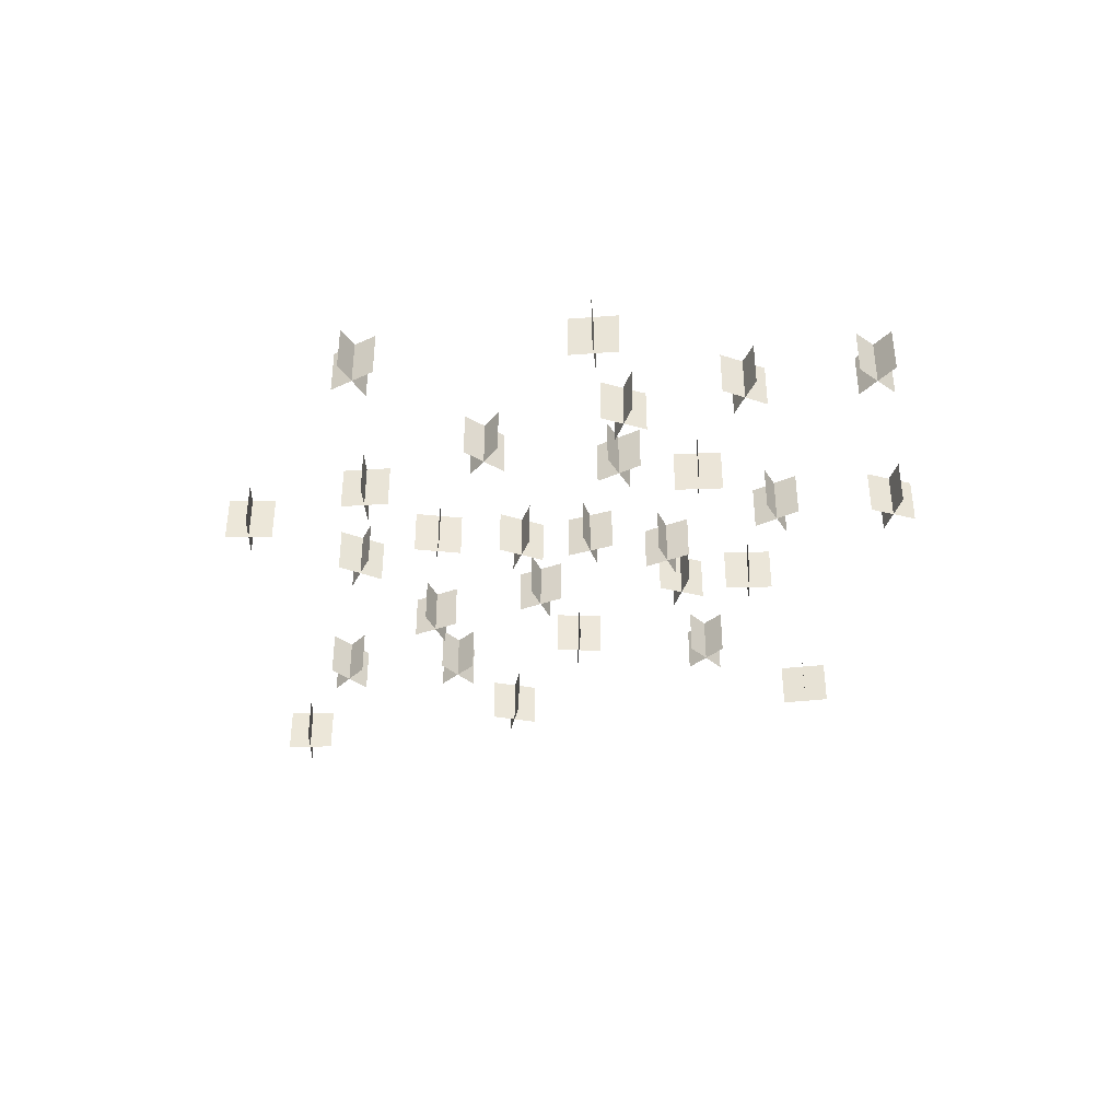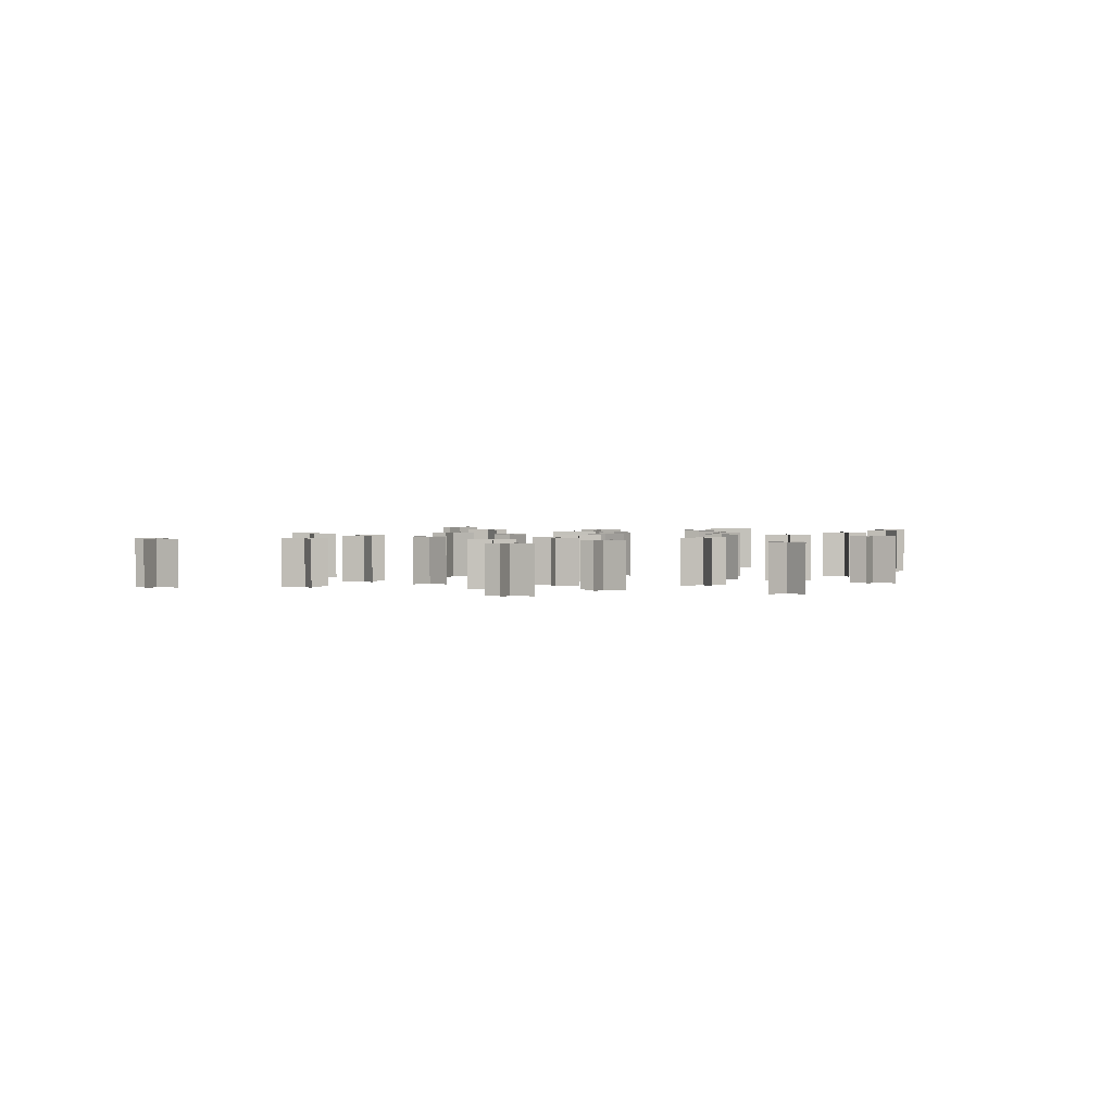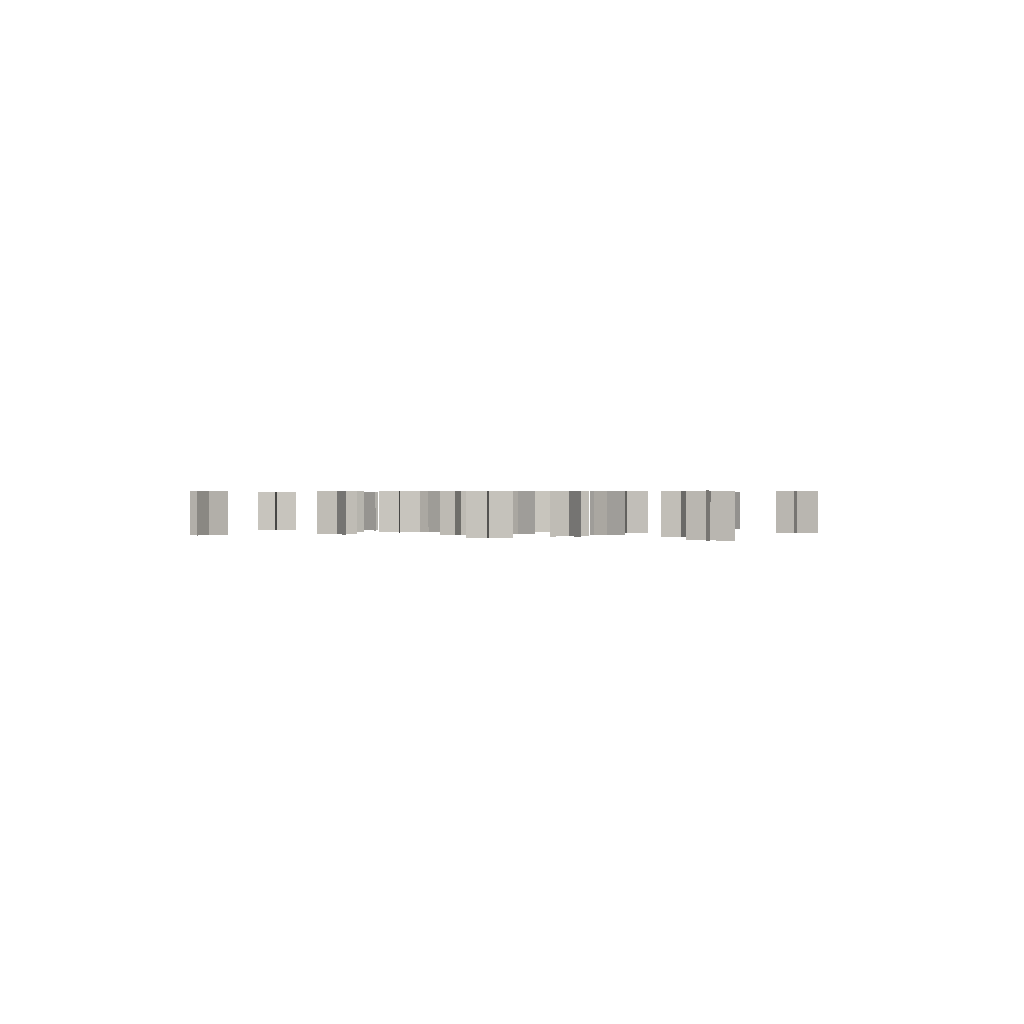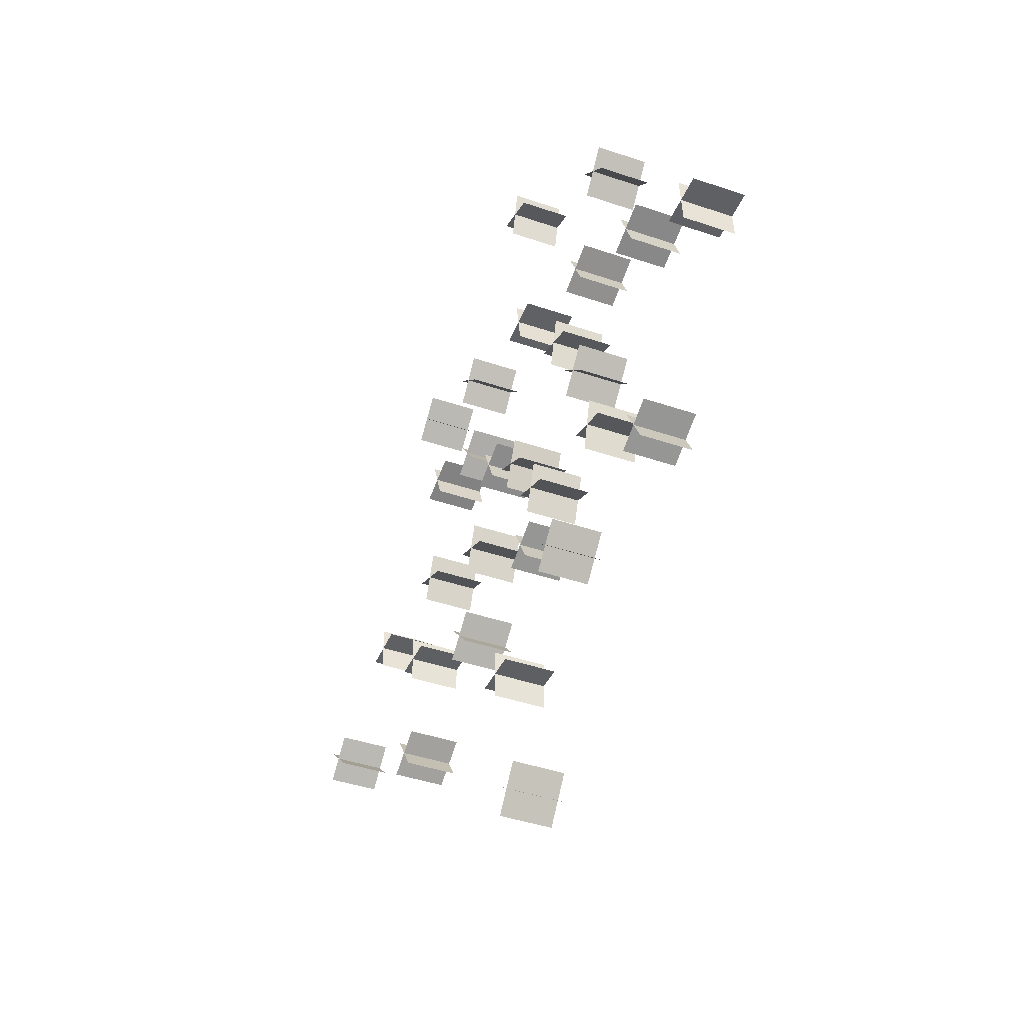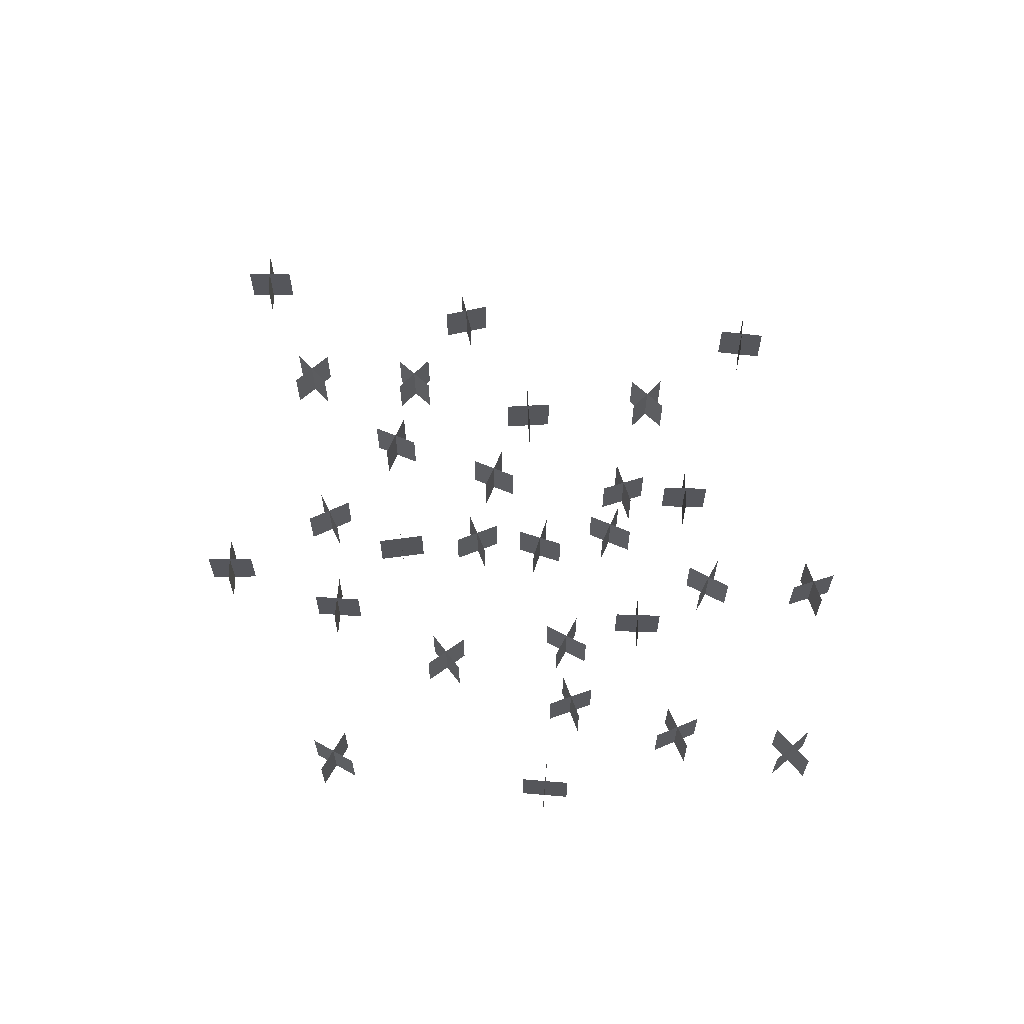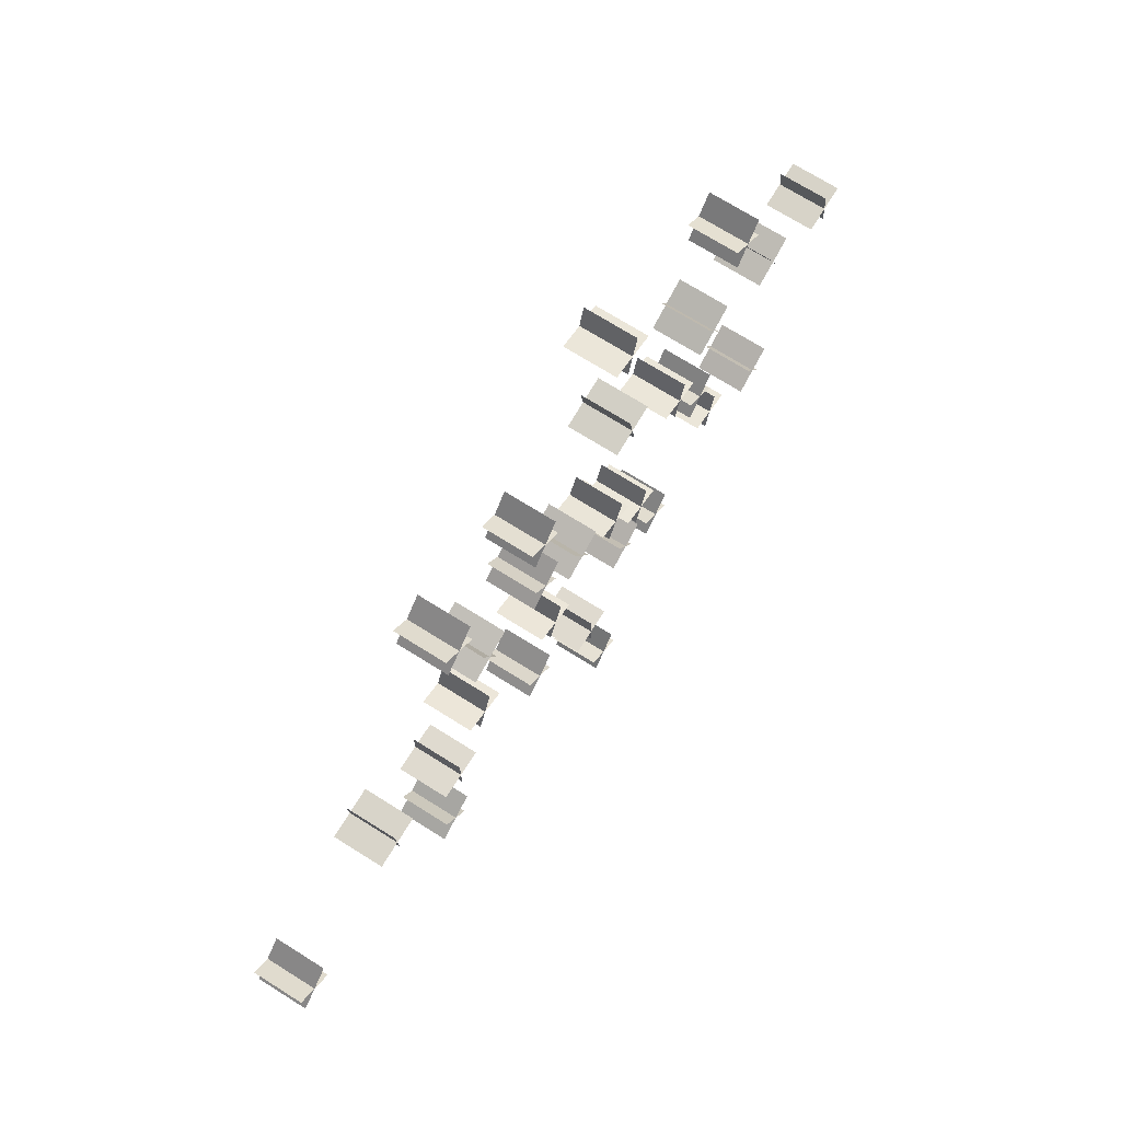
<metadata>
{"format":"obj","ext":"obj","renderer":"f3d","projection":"perspective","resolution":1024,"background":"white","views":[{"elev":-39.2,"azim":44.1,"up":"+Y"},{"elev":2.1,"azim":-26.5,"up":"+Y"},{"elev":0.5,"azim":-119.5,"up":"+Y"},{"elev":-40.6,"azim":67.1,"up":"+Z"},{"elev":63.8,"azim":43.4,"up":"+Y"},{"elev":70.8,"azim":-57.8,"up":"+Z"}]}
</metadata>
<code>
v  -0.2922 0.0009 -1.284
v  0.0162 0.0009 -1.284
v  0.0162 0.3093 -1.284
v  -0.138 0.0009 -1.13
v  -0.138 0.0009 -1.438
v  -0.138 0.3093 -1.438
v  -1.703 0.0009 -0.1977
v  -1.395 0.0009 -0.1977
v  -1.395 0.3093 -0.1977
v  -1.549 0.0009 -0.0435
v  -1.549 0.0009 -0.3519
v  -1.549 0.3093 -0.3519
v  0.031 0.0009 0.0171
v  0.1612 0.0009 0.2967
v  0.031 0.3093 0.0171
v  -0.0437 0.0009 0.222
v  0.2359 0.0009 0.0918
v  0.2359 0.3093 0.0918
v  0.4984 0.0009 -0.9947
v  0.7033 0.0009 -0.7643
v  0.4984 0.3093 -0.9947
v  0.4856 0.0009 -0.777
v  0.7161 0.0009 -0.982
v  0.7161 0.3093 -0.982
v  -0.8347 0.0009 -0.6974
v  -0.6102 0.0009 -0.4859
v  -0.8347 0.3093 -0.6974
v  -0.8282 0.0009 -0.4794
v  -0.6168 0.0009 -0.7039
v  -0.6168 0.3093 -0.7039
v  1.852 0.0009 0.4258
v  1.73 0.0009 0.7088
v  1.852 0.3093 0.4258
v  1.649 0.0009 0.5061
v  1.932 0.0009 0.6285
v  1.649 0.3093 0.5061
v  -0.5191 0.0009 1.416
v  -0.7579 0.0009 1.612
v  -0.5191 0.3093 1.416
v  -0.7361 0.0009 1.395
v  -0.5409 0.0009 1.633
v  -0.7361 0.3093 1.395
v  -3.116 0.0009 0.0467
v  -2.893 0.0009 -0.1669
v  -2.893 0.3093 -0.1669
v  -2.898 0.0009 0.0512
v  -3.111 0.0009 -0.1713
v  -3.111 0.3093 -0.1713
v  -1.537 0.0009 1.94
v  -1.315 0.0009 1.726
v  -1.315 0.3093 1.726
v  -1.319 0.0009 1.944
v  -1.533 0.0009 1.722
v  -1.533 0.3093 1.722
v  -1.327 0.0009 1.007
v  -1.039 0.0009 1.118
v  -1.327 0.3093 1.007
v  -1.239 0.0009 1.206
v  -1.127 0.0009 0.9187
v  -1.127 0.3093 0.9187
v  -1.78 0.0009 -0.9592
v  -1.522 0.0009 -0.7894
v  -1.78 0.3093 -0.9592
v  -1.736 0.0009 -0.7456
v  -1.566 0.0009 -1.003
v  -1.566 0.3093 -1.003
v  -2.3 0.0009 0.2964
v  -1.993 0.0009 0.3208
v  -2.3 0.3093 0.2964
v  -2.159 0.0009 0.4623
v  -2.134 0.0009 0.1549
v  -2.134 0.3093 0.1549
v  -0.5993 0.0009 -0.1696
v  -0.4916 0.0009 0.1194
v  -0.5993 0.3093 -0.1696
v  -0.6899 0.0009 0.0287
v  -0.4009 0.0009 -0.079
v  -0.4009 0.3093 -0.079
v  -1.327 0.0009 0.1367
v  -1.219 0.0009 0.4257
v  -1.327 0.3093 0.1367
v  -1.417 0.0009 0.335
v  -1.128 0.0009 0.2274
v  -1.128 0.3093 0.2274
v  1.129 0.0009 0.2381
v  0.9246 0.0009 0.0067
v  0.9246 0.3093 0.0067
v  0.9109 0.0009 0.2244
v  1.142 0.0009 0.0204
v  1.142 0.3093 0.0204
v  1.235 0.0009 0.9798
v  0.9593 0.0009 0.8421
v  0.9593 0.3093 0.8421
v  1.028 0.0009 1.049
v  1.166 0.0009 0.773
v  1.166 0.3093 0.773
v  1.699 0.0009 -0.8125
v  1.847 0.0009 -1.083
v  1.847 0.3093 -1.083
v  1.637 0.0009 -1.022
v  1.908 0.0009 -0.8737
v  1.637 0.3093 -1.022
v  -0.1253 0.0009 0.5089
v  -0.4053 0.0009 0.3797
v  -0.4053 0.3093 0.3797
v  -0.3299 0.0009 0.5843
v  -0.2007 0.0009 0.3043
v  -0.2007 0.3093 0.3043
v  2.616 0.0009 0.133
v  2.309 0.0009 0.1044
v  2.309 0.3093 0.1044
v  2.448 0.0009 0.2722
v  2.477 0.0009 -0.0349
v  2.477 0.3093 -0.0349
v  1.508 0.0009 1.394
v  1.267 0.0009 1.586
v  1.508 0.3093 1.394
v  1.484 0.0009 1.61
v  1.292 0.0009 1.369
v  1.292 0.3093 1.369
v  0.1637 0.0009 -0.4641
v  0.3119 0.0009 -0.7346
v  0.3119 0.3093 -0.7346
v  0.1026 0.0009 -0.6734
v  0.3731 0.0009 -0.5252
v  0.1026 0.3093 -0.6734
v  0.4473 0.0009 -0.1327
v  0.3436 0.0009 -0.4232
v  0.3436 0.3093 -0.4232
v  0.2502 0.0009 -0.2261
v  0.5407 0.0009 -0.3298
v  0.5407 0.3093 -0.3298
v  0.8013 0.0009 0.7411
v  0.7208 0.0009 0.4434
v  0.7208 0.3093 0.4434
v  0.6122 0.0009 0.6325
v  0.9099 0.0009 0.552
v  0.9099 0.3093 0.552
v  0.3197 0.0009 2.304
v  0.02 0.0009 2.377
v  0.3197 0.3093 2.304
v  0.2063 0.0009 2.49
v  0.1334 0.0009 2.191
v  0.1334 0.3093 2.191
v  1.238 0.0009 -0.3052
v  1.158 0.0009 -0.603
v  1.158 0.3093 -0.603
v  1.05 0.0009 -0.4139
v  1.347 0.0009 -0.4943
v  1.347 0.3093 -0.4943
v  0.1285 0.0009 -2.061
v  -0.0542 0.0009 -2.309
v  -0.0542 0.3093 -2.309
v  -0.0871 0.0009 -2.094
v  0.1614 0.0009 -2.276
v  0.1614 0.3093 -2.276
v  -0.5186 0.0009 0.956
v  -0.7592 0.0009 0.763
v  -0.7592 0.3093 0.763
v  -0.7353 0.0009 0.9798
v  -0.5424 0.0009 0.7392
v  -0.5424 0.3093 0.7392
v  0.3729 0.0009 1.297
v  0.069 0.0009 1.244
v  0.069 0.3093 1.244
v  0.1946 0.0009 1.422
v  0.2474 0.0009 1.118
v  0.2474 0.3093 1.118
v  -0.2922 0.3093 -1.284
v  -0.138 0.3093 -1.13
v  -1.703 0.3093 -0.1977
v  -1.549 0.3093 -0.0435
v  0.1612 0.3093 0.2967
v  -0.0437 0.3093 0.222
v  0.7033 0.3093 -0.7643
v  0.4856 0.3093 -0.777
v  -0.6102 0.3093 -0.4859
v  -0.8282 0.3093 -0.4794
v  1.73 0.3093 0.7088
v  1.932 0.3093 0.6285
v  -0.7579 0.3093 1.612
v  -0.5409 0.3093 1.633
v  -3.116 0.3093 0.0467
v  -2.898 0.3093 0.0512
v  -1.537 0.3093 1.94
v  -1.319 0.3093 1.944
v  -1.039 0.3093 1.118
v  -1.239 0.3093 1.206
v  -1.522 0.3093 -0.7894
v  -1.736 0.3093 -0.7456
v  -1.993 0.3093 0.3208
v  -2.159 0.3093 0.4623
v  -0.4916 0.3093 0.1194
v  -0.6899 0.3093 0.0287
v  -1.219 0.3093 0.4257
v  -1.417 0.3093 0.335
v  1.129 0.3093 0.2381
v  0.9109 0.3093 0.2244
v  1.235 0.3093 0.9798
v  1.028 0.3093 1.049
v  1.699 0.3093 -0.8125
v  1.908 0.3093 -0.8737
v  -0.1253 0.3093 0.5089
v  -0.3299 0.3093 0.5843
v  2.616 0.3093 0.133
v  2.448 0.3093 0.2722
v  1.267 0.3093 1.586
v  1.484 0.3093 1.61
v  0.1637 0.3093 -0.4641
v  0.3731 0.3093 -0.5252
v  0.4473 0.3093 -0.1327
v  0.2502 0.3093 -0.2261
v  0.8013 0.3093 0.7411
v  0.6122 0.3093 0.6325
v  0.02 0.3093 2.377
v  0.2063 0.3093 2.49
v  1.238 0.3093 -0.3052
v  1.05 0.3093 -0.4139
v  0.1285 0.3093 -2.061
v  -0.0871 0.3093 -2.094
v  -0.5186 0.3093 0.956
v  -0.7353 0.3093 0.9798
v  0.3729 0.3093 1.297
v  0.1946 0.3093 1.422
o Plane
g Plane
f 1 2 3
f 4 5 6
f 7 8 9
f 10 11 12
f 13 14 15
f 16 17 18
f 19 20 21
f 22 23 24
f 25 26 27
f 28 29 30
f 31 32 33
f 34 35 36
f 37 38 39
f 40 41 42
f 43 44 45
f 46 47 48
f 49 50 51
f 52 53 54
f 55 56 57
f 58 59 60
f 61 62 63
f 64 65 66
f 67 68 69
f 70 71 72
f 73 74 75
f 76 77 78
f 79 80 81
f 82 83 84
f 85 86 87
f 88 89 90
f 91 92 93
f 94 95 96
f 97 98 99
f 100 101 102
f 103 104 105
f 106 107 108
f 109 110 111
f 112 113 114
f 115 116 117
f 118 119 120
f 121 122 123
f 124 125 126
f 127 128 129
f 130 131 132
f 133 134 135
f 136 137 138
f 139 140 141
f 142 143 144
f 145 146 147
f 148 149 150
f 151 152 153
f 154 155 156
f 157 158 159
f 160 161 162
f 163 164 165
f 166 167 168
f 169 1 3
f 170 4 6
f 171 7 9
f 172 10 12
f 14 173 15
f 174 16 18
f 20 175 21
f 176 22 24
f 26 177 27
f 178 28 30
f 32 179 33
f 35 180 36
f 38 181 39
f 41 182 42
f 183 43 45
f 184 46 48
f 185 49 51
f 186 52 54
f 56 187 57
f 188 58 60
f 62 189 63
f 190 64 66
f 68 191 69
f 192 70 72
f 74 193 75
f 194 76 78
f 80 195 81
f 196 82 84
f 197 85 87
f 198 88 90
f 199 91 93
f 200 94 96
f 201 97 99
f 101 202 102
f 203 103 105
f 204 106 108
f 205 109 111
f 206 112 114
f 116 207 117
f 208 118 120
f 209 121 123
f 125 210 126
f 211 127 129
f 212 130 132
f 213 133 135
f 214 136 138
f 140 215 141
f 216 142 144
f 217 145 147
f 218 148 150
f 219 151 153
f 220 154 156
f 221 157 159
f 222 160 162
f 223 163 165
f 224 166 168

</code>
